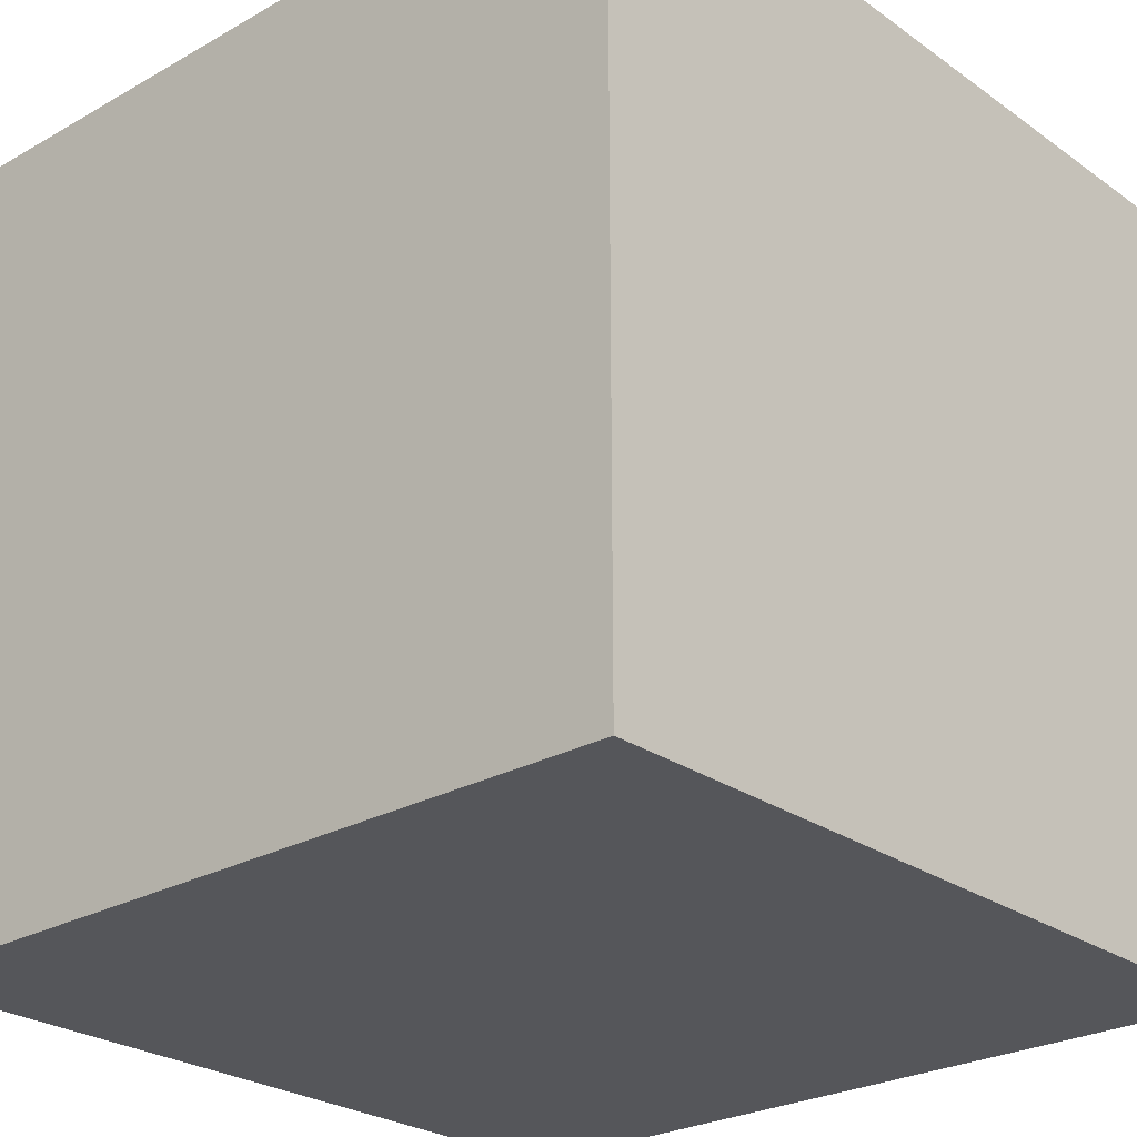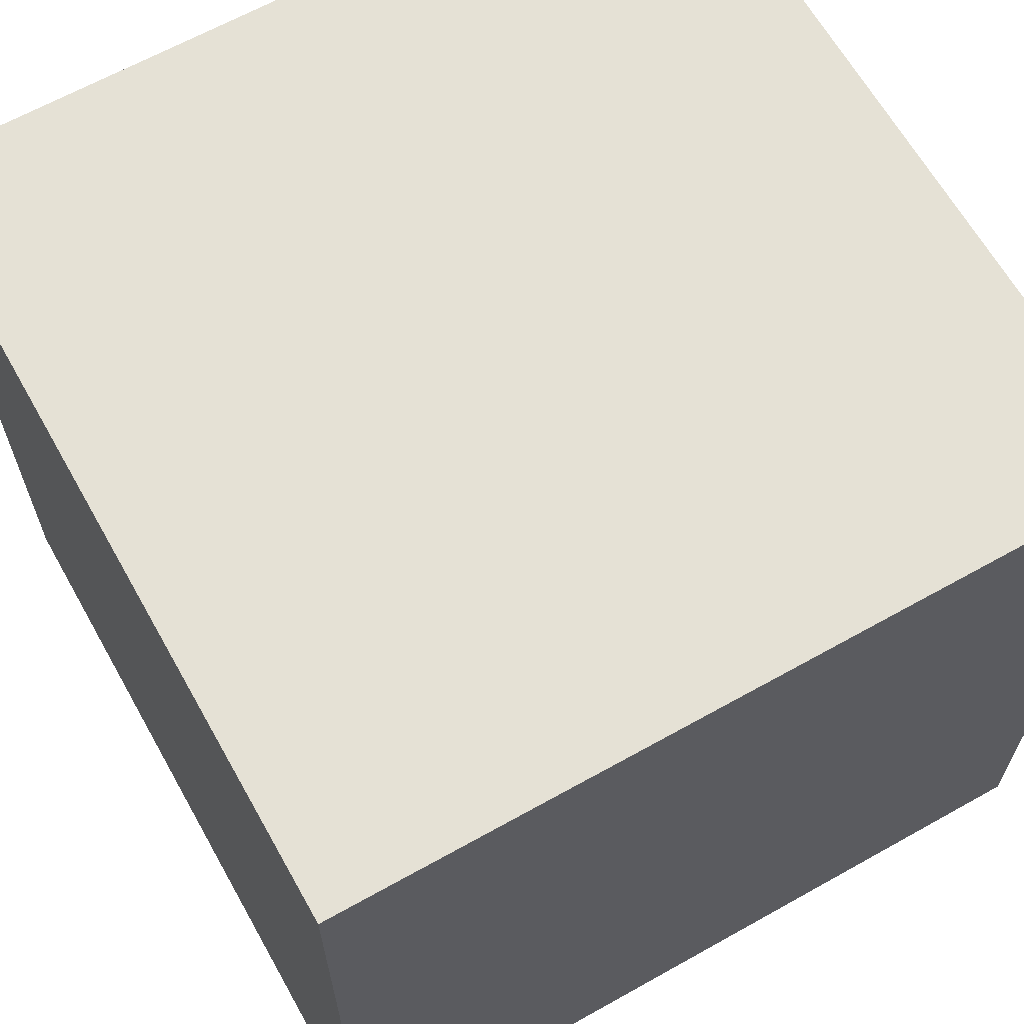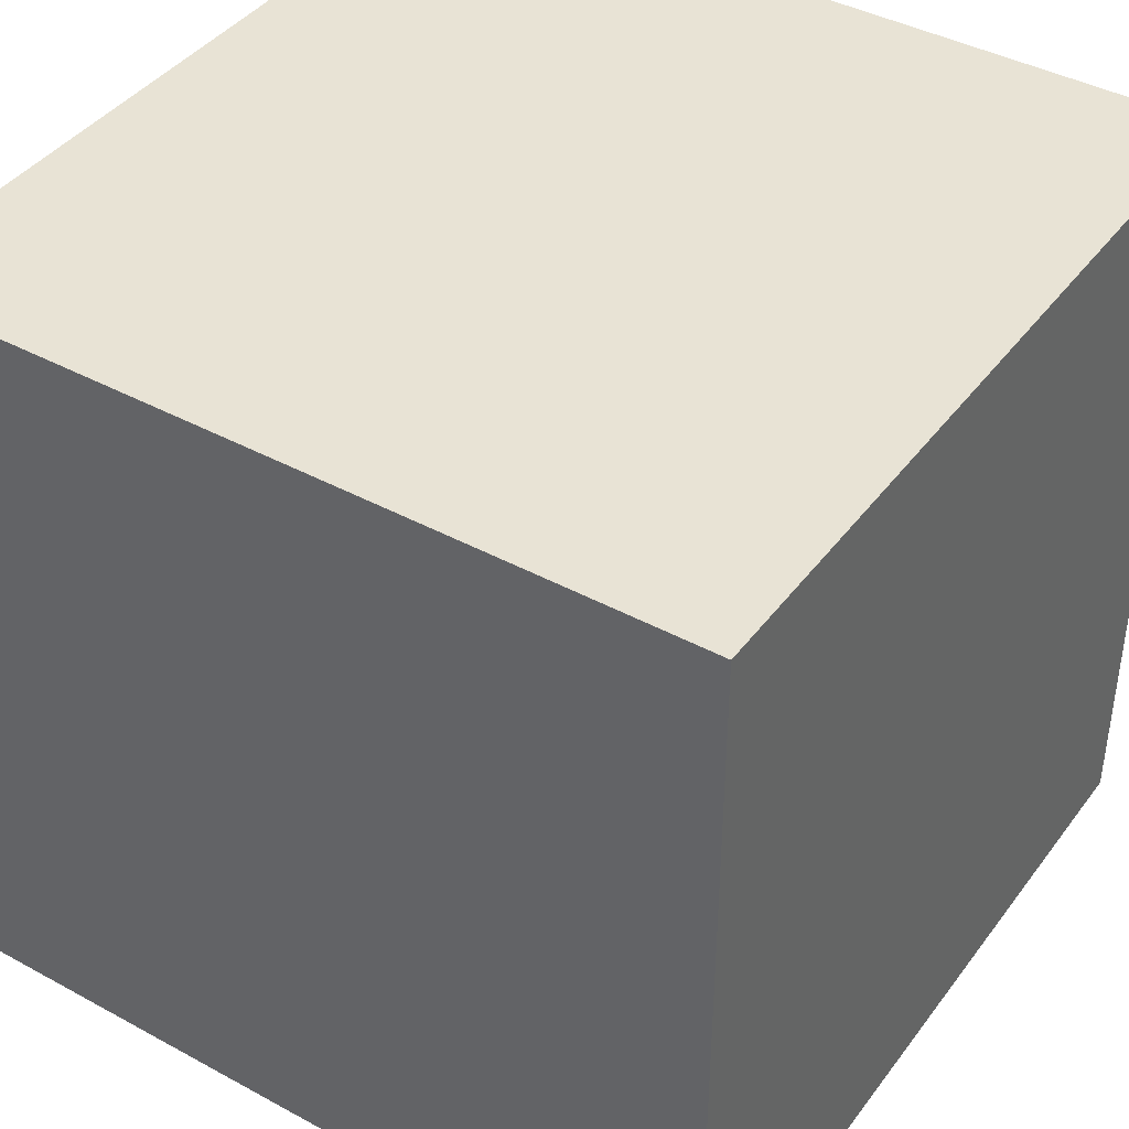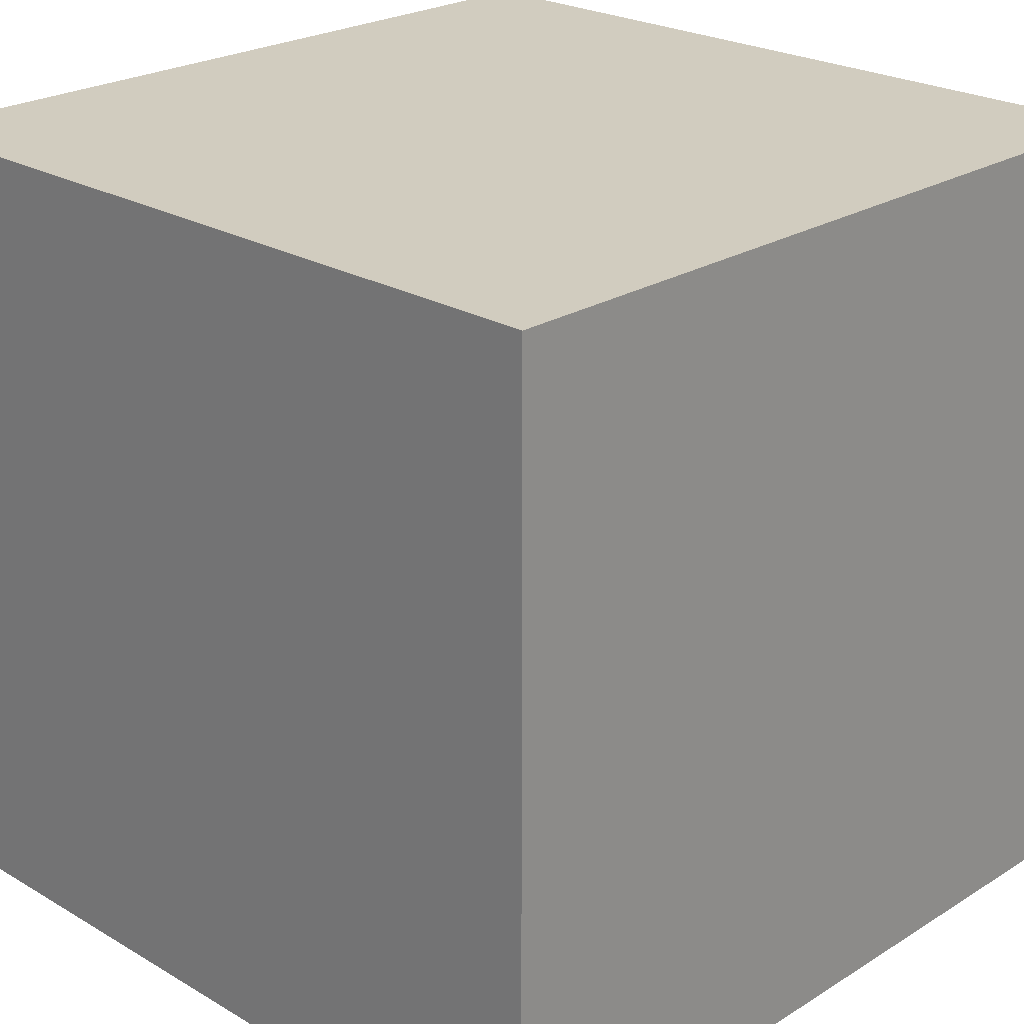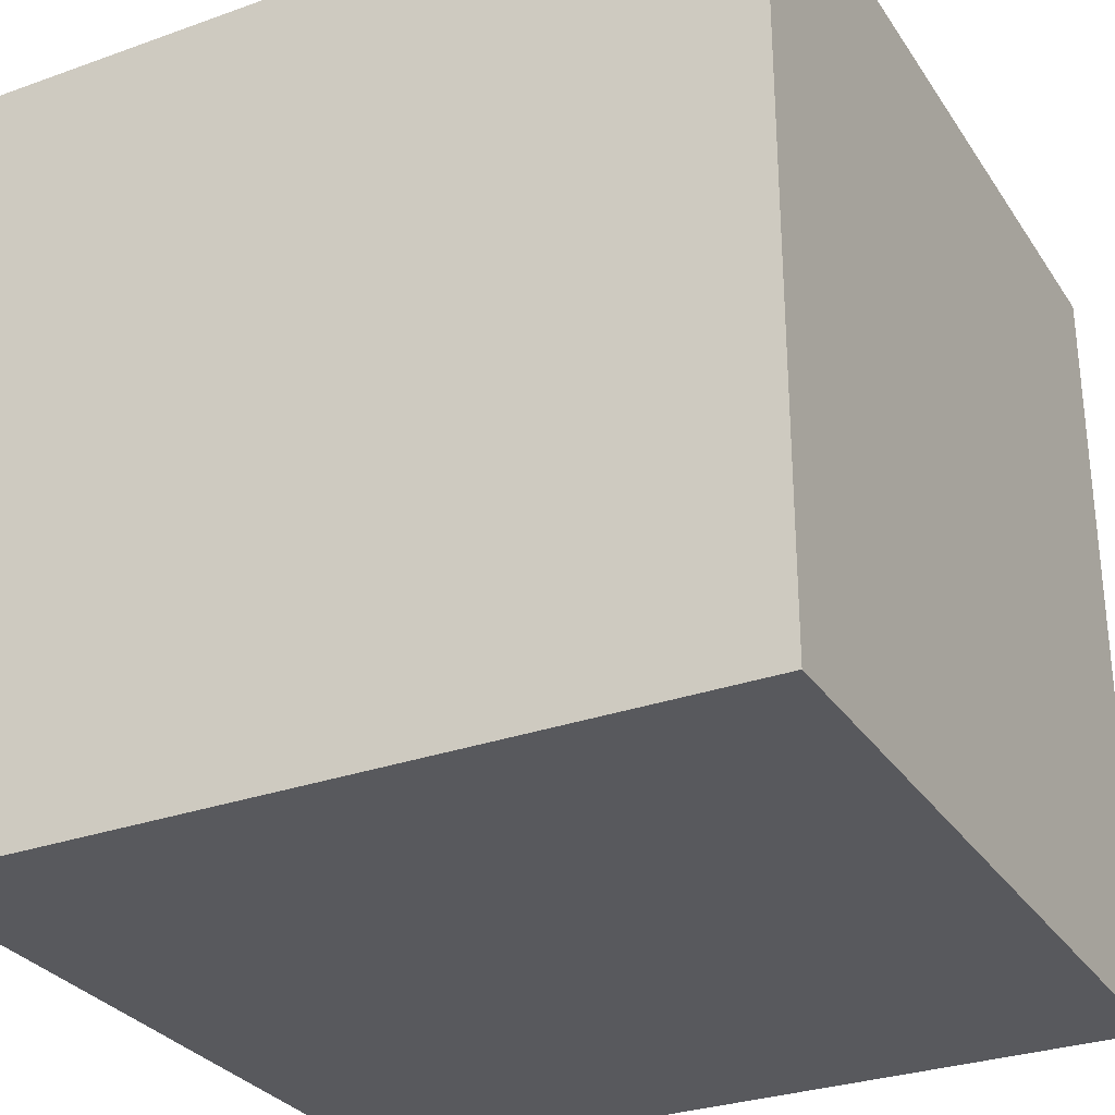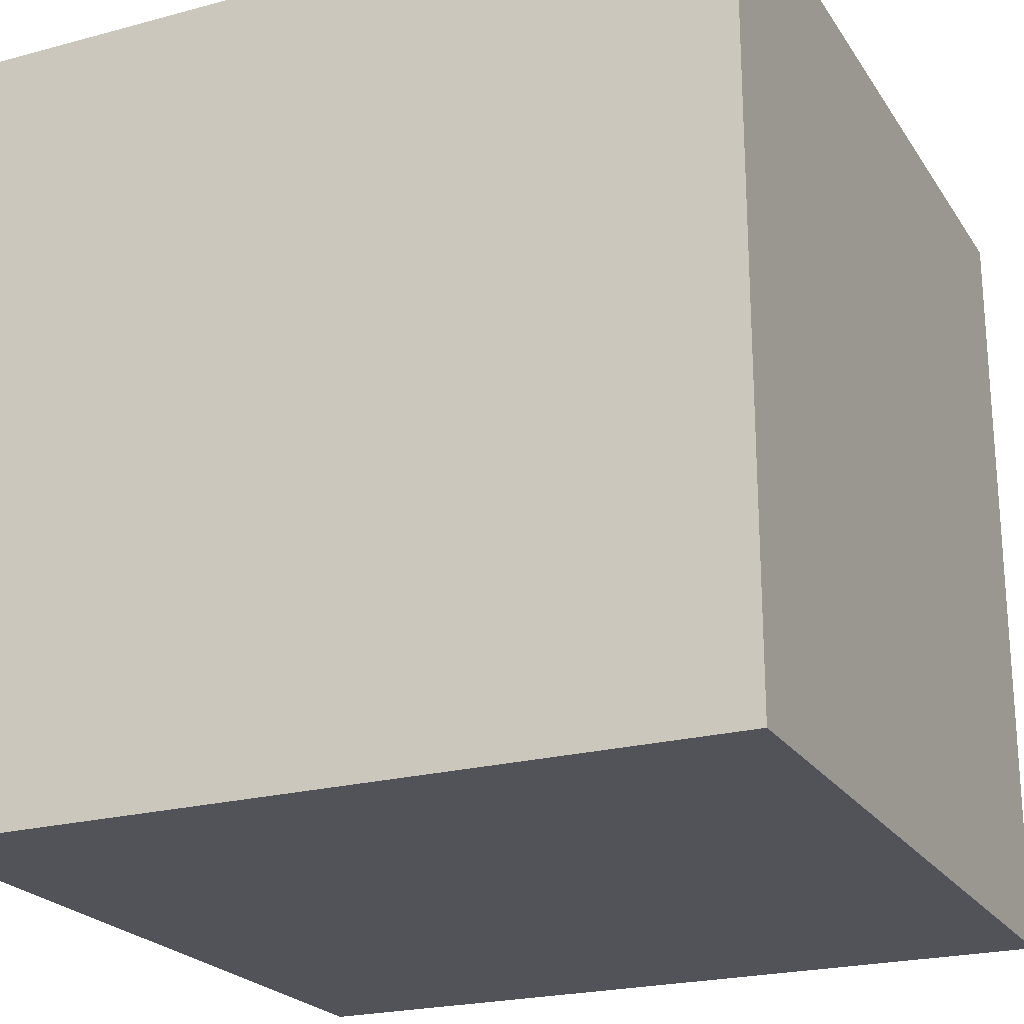
<metadata>
{"format":"obj","ext":"obj","renderer":"f3d","projection":"perspective","resolution":1024,"background":"white","views":[{"elev":-25.9,"azim":-138.1,"up":"+Z"},{"elev":64.9,"azim":60.6,"up":"+Z"},{"elev":41.3,"azim":-146.6,"up":"+Z"},{"elev":23.9,"azim":-135.8,"up":"+Z"},{"elev":-29.9,"azim":-62.5,"up":"+Z"},{"elev":-22.6,"azim":-155.2,"up":"+Z"}]}
</metadata>
<code>
o Cube
v 1 -1 -1
v 1 -1 1
v -1 -1 1
v -1 -1 -1
v 1 1 -1
v 1 1 1
v -1 1 1
v -1 1 -1
v -1 -1 1
v -1 1 1
v -1 -1 -1
v -1 1 -1
v 1 -1 1
v 1 1 1
v 1 -1 -1
v 1 1 -1
v 1 -1 -1
v 1 -1 1
v -1 -1 1
v -1 -1 -1
v 1 1 -1
v 1 1 1
v -1 1 1
v -1 1 -1
v -1 -1 1
v -1 1 1
v -1 -1 -1
v -1 1 -1
v 1 -1 1
v 1 1 1
v 1 -1 -1
v 1 1 -1
f 17 18 19 20
f 21 24 23 22
f 17 21 22 18
f 18 22 23 19
f 19 23 24 20
f 21 17 20 24
f 25 26 28 27
f 27 28 32 31
f 31 32 30 29
f 29 30 26 25
f 27 31 29 25
f 32 28 26 30
f 1 4 3 2
f 5 6 7 8
f 1 2 6 5
f 2 3 7 6
f 3 4 8 7
f 5 8 4 1
f 9 11 12 10
f 11 15 16 12
f 15 13 14 16
f 13 9 10 14
f 11 9 13 15
f 16 14 10 12

</code>
